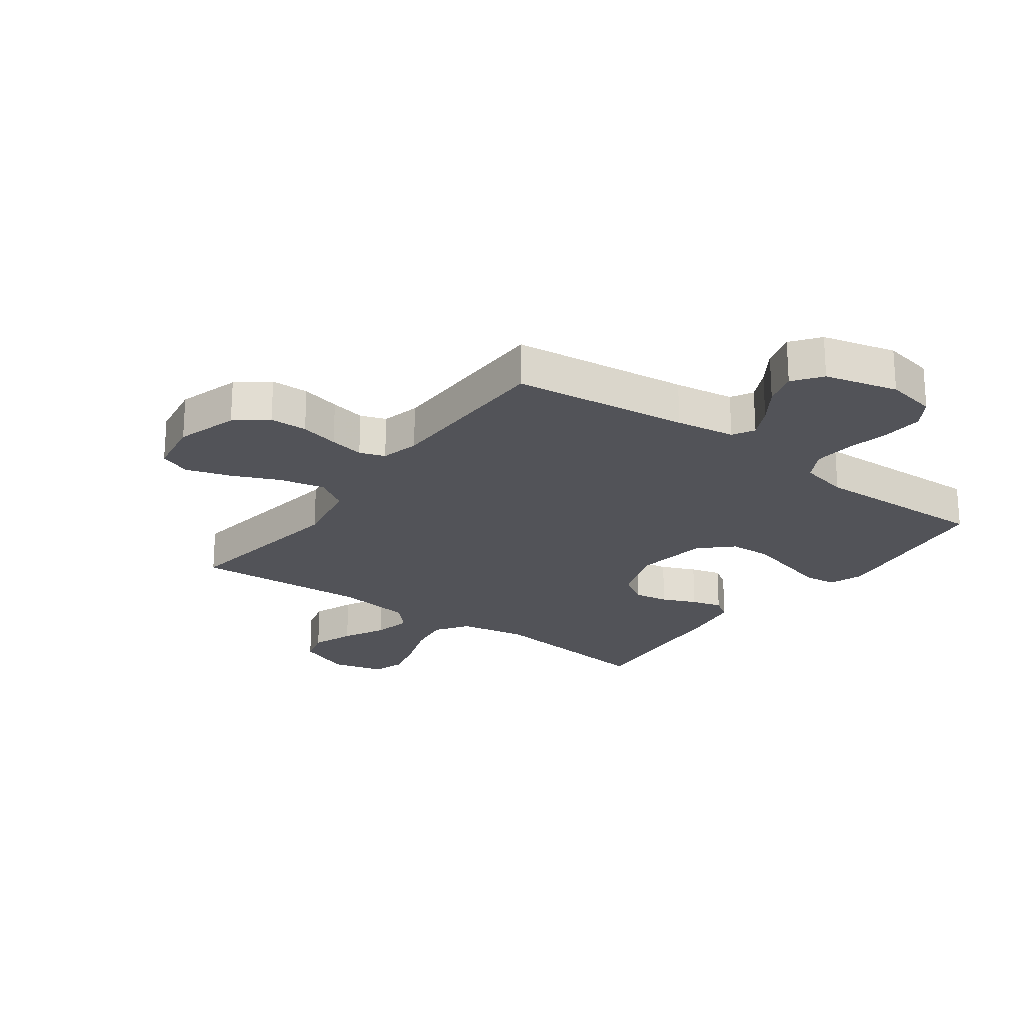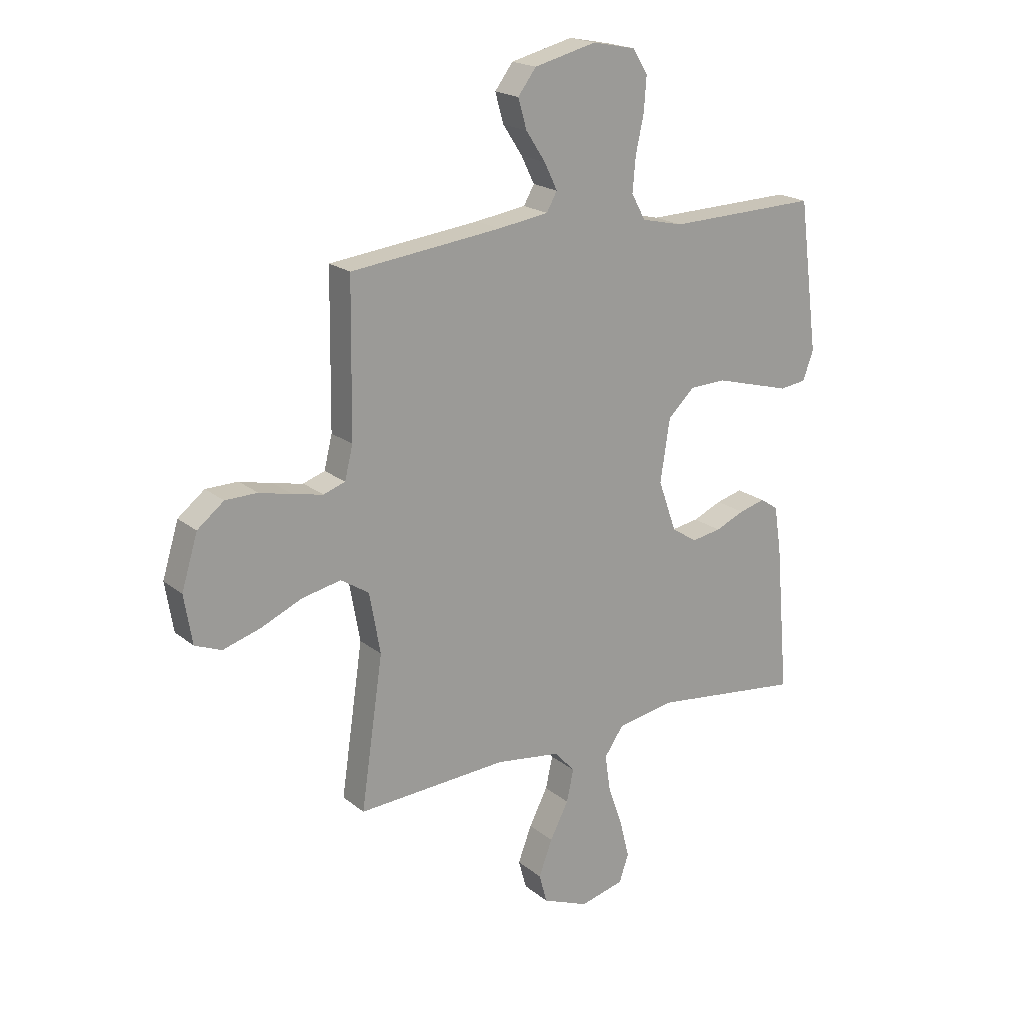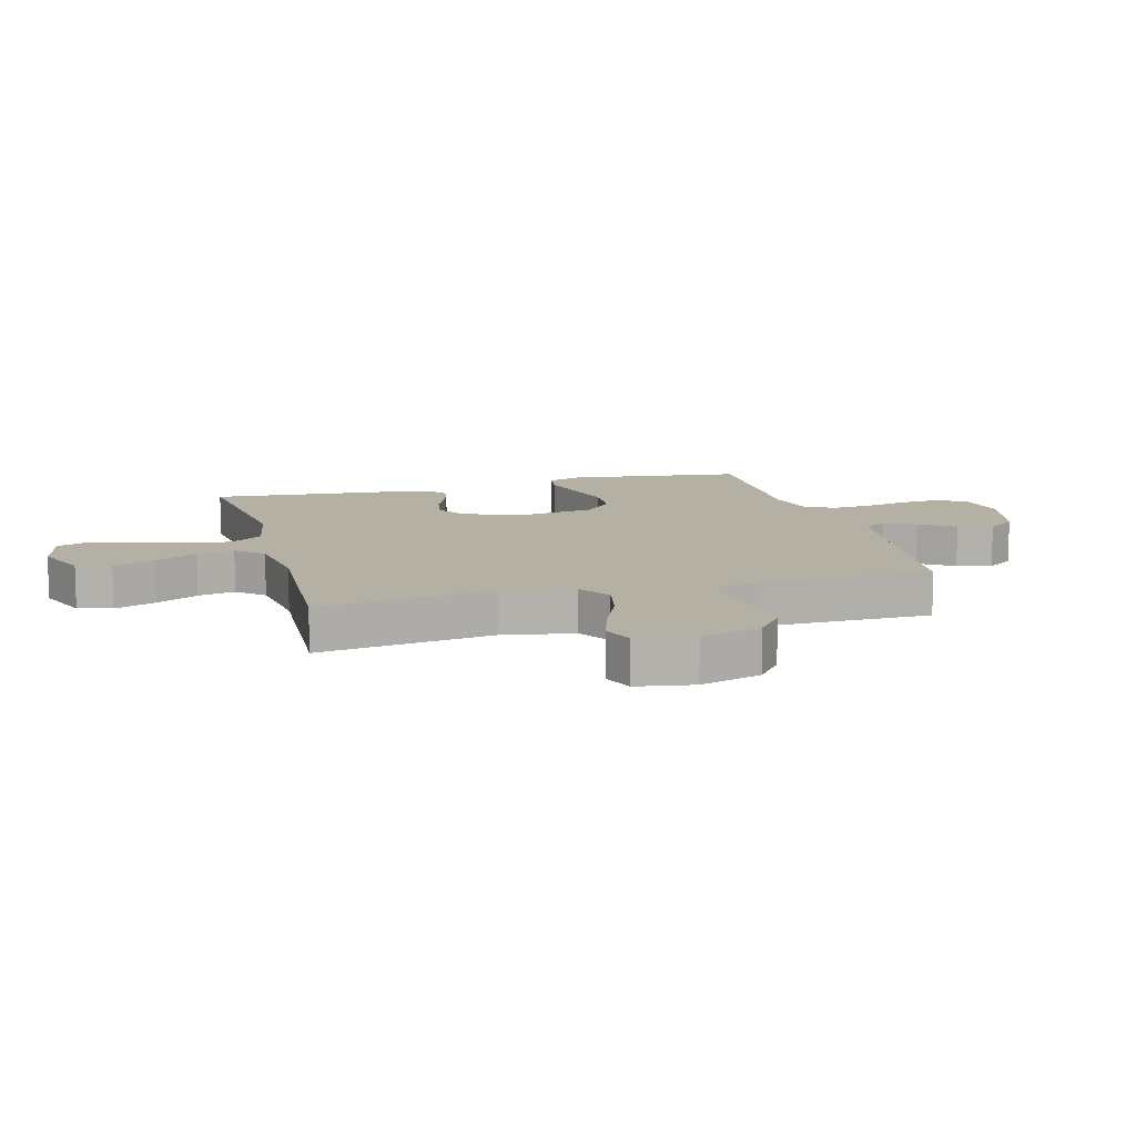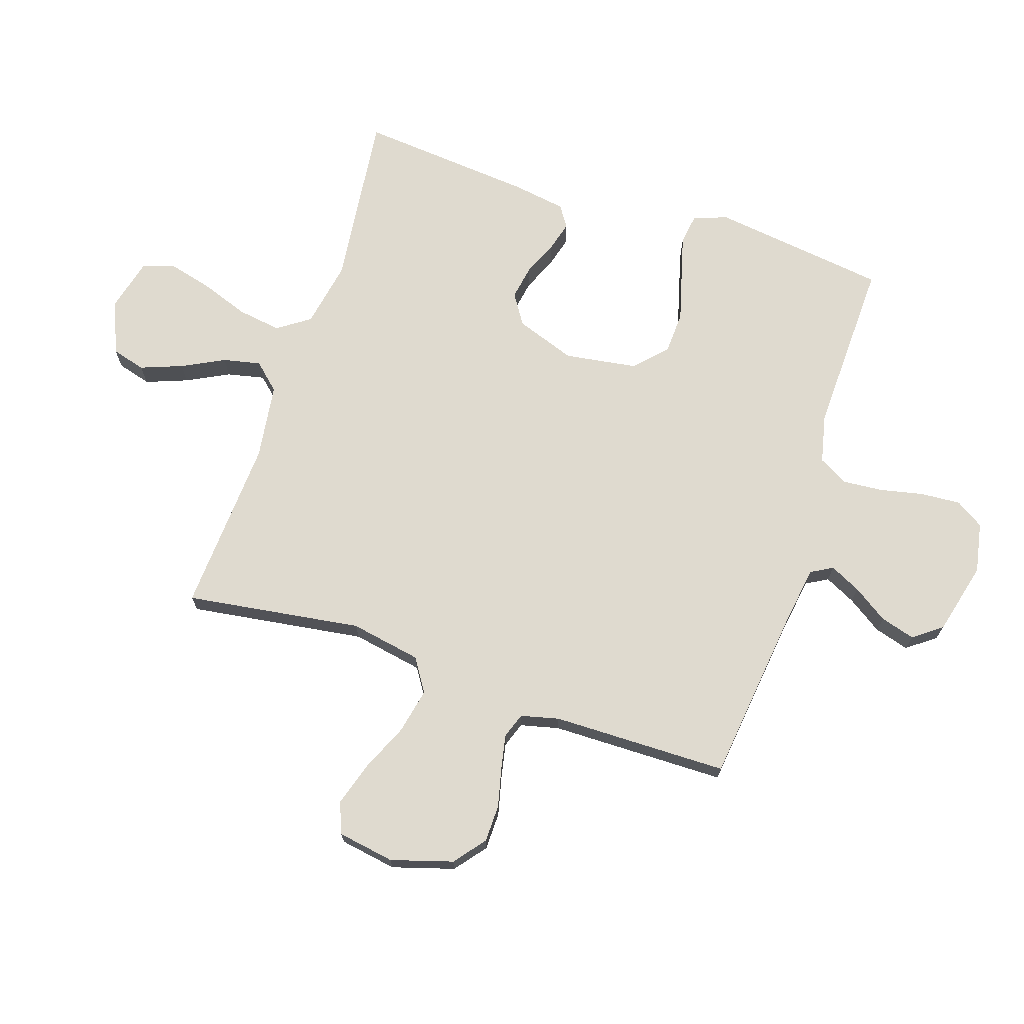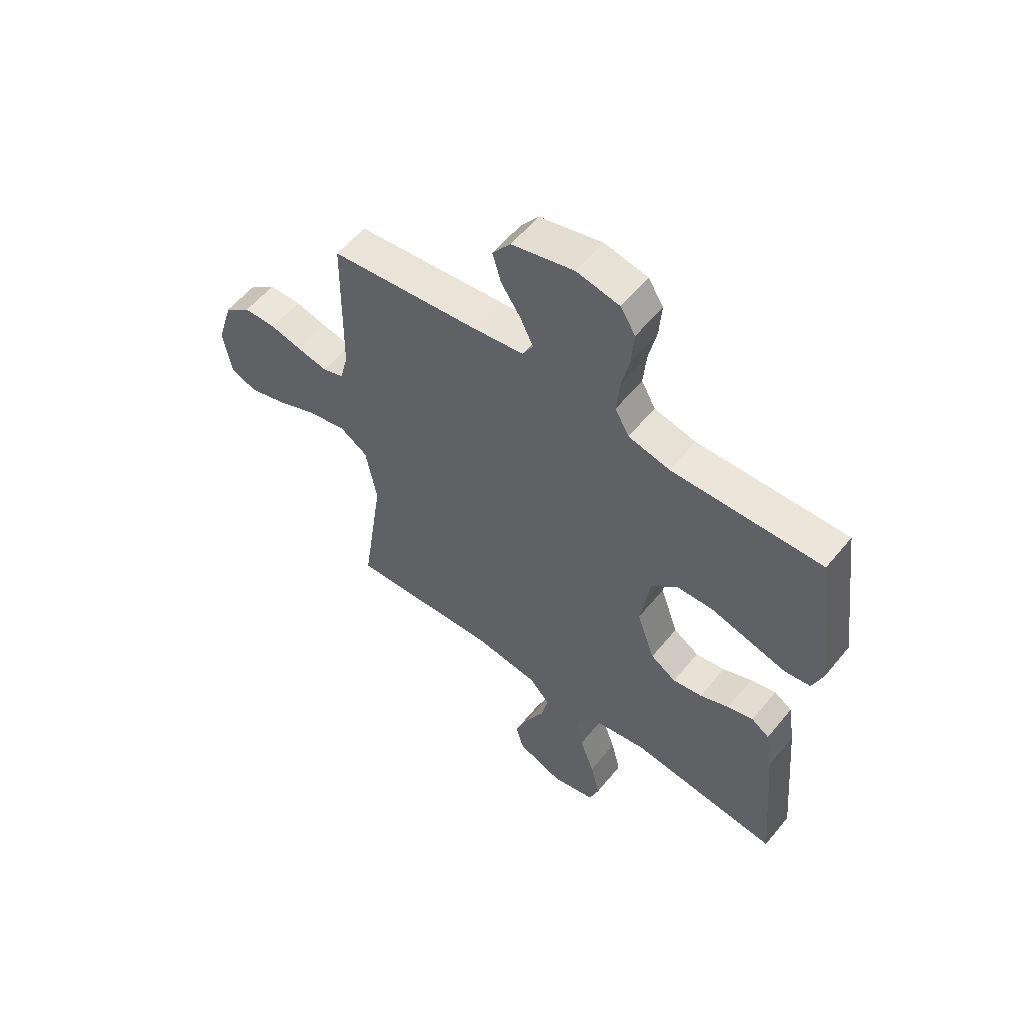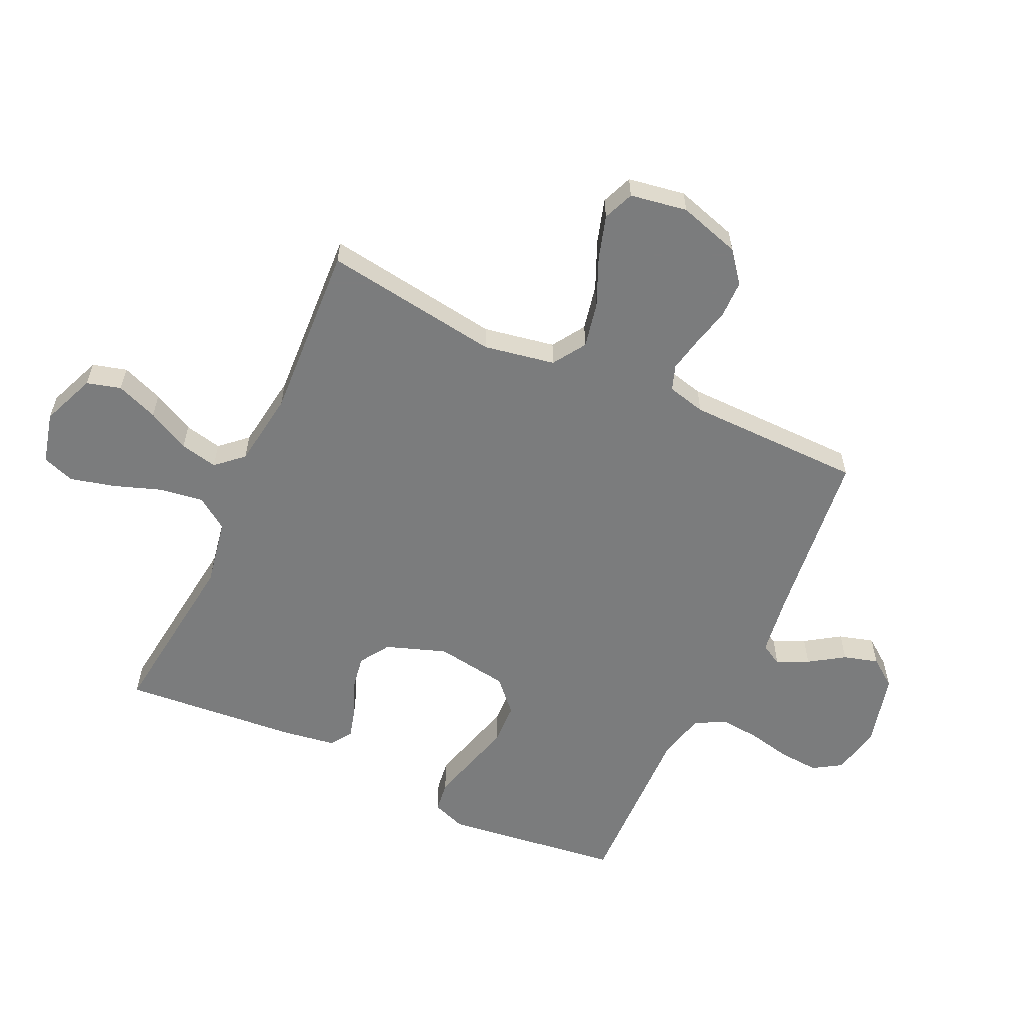
<metadata>
{"format":"obj","ext":"obj","renderer":"f3d","projection":"perspective","resolution":1024,"background":"white","views":[{"elev":-22.7,"azim":-36.1,"up":"+Y"},{"elev":19.6,"azim":-34.6,"up":"+Z"},{"elev":11.4,"azim":-105.2,"up":"+Y"},{"elev":70.8,"azim":-71.6,"up":"+Y"},{"elev":56.8,"azim":38.7,"up":"+Z"},{"elev":-58.7,"azim":-115.0,"up":"+Y"}]}
</metadata>
<code>
v 0.5 0.07 -0.5
v 0.2 0.07 -0.464
v 0.086 0.07 -0.485
v 0.048 0.07 -0.54
v 0.059 0.07 -0.614
v 0.088 0.07 -0.696
v 0.107 0.07 -0.771
v 0.088 0.07 -0.826
v 0 0.07 -0.848
v -0.092 0.07 -0.811
v -0.108 0.07 -0.753
v -0.081 0.07 -0.682
v -0.044 0.07 -0.61
v -0.03 0.07 -0.546
v -0.071 0.07 -0.501
v -0.2 0.07 -0.483
v -0.5 0.07 -0.5
v -0.456 0.07 -0.2
v -0.478 0.07 -0.079
v -0.534 0.07 -0.043
v -0.611 0.07 -0.059
v -0.693 0.07 -0.095
v -0.768 0.07 -0.118
v -0.821 0.07 -0.097
v -0.837 0.07 0
v -0.805 0.07 0.105
v -0.752 0.07 0.147
v -0.688 0.07 0.148
v -0.622 0.07 0.132
v -0.563 0.07 0.12
v -0.52 0.07 0.135
v -0.504 0.07 0.2
v -0.5 0.07 0.5
v -0.2 0.07 0.535
v -0.099 0.07 0.55
v -0.078 0.07 0.587
v -0.104 0.07 0.64
v -0.143 0.07 0.699
v -0.16 0.07 0.758
v -0.124 0.07 0.806
v 0 0.07 0.837
v 0.086 0.07 0.82
v 0.116 0.07 0.772
v 0.111 0.07 0.704
v 0.095 0.07 0.63
v 0.089 0.07 0.562
v 0.117 0.07 0.511
v 0.2 0.07 0.492
v 0.5 0.07 0.5
v 0.539 0.07 0.2
v 0.518 0.07 0.142
v 0.465 0.07 0.135
v 0.392 0.07 0.155
v 0.312 0.07 0.177
v 0.24 0.07 0.174
v 0.187 0.07 0.124
v 0.168 0.07 0
v 0.204 0.07 -0.102
v 0.255 0.07 -0.135
v 0.314 0.07 -0.125
v 0.372 0.07 -0.1
v 0.424 0.07 -0.086
v 0.46 0.07 -0.11
v 0.474 0.07 -0.2
v 0.5 0 -0.5
v 0.2 0 -0.464
v 0.086 0 -0.485
v 0.048 0 -0.54
v 0.059 0 -0.614
v 0.088 0 -0.696
v 0.107 0 -0.771
v 0.088 0 -0.826
v 0 0 -0.848
v -0.092 0 -0.811
v -0.108 0 -0.753
v -0.081 0 -0.682
v -0.044 0 -0.61
v -0.03 0 -0.546
v -0.071 0 -0.501
v -0.2 0 -0.483
v -0.5 0 -0.5
v -0.456 0 -0.2
v -0.478 0 -0.079
v -0.534 0 -0.043
v -0.611 0 -0.059
v -0.693 0 -0.095
v -0.768 0 -0.118
v -0.821 0 -0.097
v -0.837 0 0
v -0.805 0 0.105
v -0.752 0 0.147
v -0.688 0 0.148
v -0.622 0 0.132
v -0.563 0 0.12
v -0.52 0 0.135
v -0.504 0 0.2
v -0.5 0 0.5
v -0.2 0 0.535
v -0.099 0 0.55
v -0.078 0 0.587
v -0.104 0 0.64
v -0.143 0 0.699
v -0.16 0 0.758
v -0.124 0 0.806
v 0 0 0.837
v 0.086 0 0.82
v 0.116 0 0.772
v 0.111 0 0.704
v 0.095 0 0.63
v 0.089 0 0.562
v 0.117 0 0.511
v 0.2 0 0.492
v 0.5 0 0.5
v 0.539 0 0.2
v 0.518 0 0.142
v 0.465 0 0.135
v 0.392 0 0.155
v 0.312 0 0.177
v 0.24 0 0.174
v 0.187 0 0.124
v 0.168 0 0
v 0.204 0 -0.102
v 0.255 0 -0.135
v 0.314 0 -0.125
v 0.372 0 -0.1
v 0.424 0 -0.086
v 0.46 0 -0.11
v 0.474 0 -0.2
f 64 1 2
f 63 64 2
f 62 63 2
f 61 62 2
f 60 61 2
f 59 60 2 3
f 58 59 3 4
f 57 58 4
f 56 57 4
f 52 53 54
f 51 52 54
f 50 51 54
f 49 50 54
f 48 49 54
f 47 48 54 55
f 46 47 55 56
f 43 44 45
f 42 43 45
f 41 42 45
f 40 41 45
f 39 40 45
f 38 39 45
f 37 38 45
f 36 37 45 46
f 46 56 4
f 36 46 4
f 35 36 4
f 32 33 34
f 34 35 4
f 32 34 4
f 31 32 4
f 27 28 29
f 26 27 29
f 25 26 29
f 24 25 29
f 23 24 29
f 22 23 29
f 21 22 29
f 20 21 29 30
f 19 20 30 31
f 16 17 18
f 15 16 18 19
f 11 12 13
f 10 11 13
f 9 10 13
f 8 9 13
f 7 8 13
f 6 7 13
f 5 6 13
f 5 13 14
f 31 4 5
f 19 31 5
f 15 19 5
f 5 14 15
f 66 65 128
f 66 128 127
f 66 127 126
f 66 126 125
f 66 125 124
f 67 66 124 123
f 68 67 123 122
f 68 122 121
f 68 121 120
f 118 117 116
f 118 116 115
f 118 115 114
f 118 114 113
f 118 113 112
f 119 118 112 111
f 120 119 111 110
f 109 108 107
f 109 107 106
f 109 106 105
f 109 105 104
f 109 104 103
f 109 103 102
f 109 102 101
f 110 109 101 100
f 68 120 110
f 68 110 100
f 68 100 99
f 98 97 96
f 68 99 98
f 68 98 96
f 68 96 95
f 93 92 91
f 93 91 90
f 93 90 89
f 93 89 88
f 93 88 87
f 93 87 86
f 93 86 85
f 94 93 85 84
f 95 94 84 83
f 82 81 80
f 83 82 80 79
f 77 76 75
f 77 75 74
f 77 74 73
f 77 73 72
f 77 72 71
f 77 71 70
f 77 70 69
f 78 77 69
f 69 68 95
f 69 95 83
f 69 83 79
f 79 78 69
f 1 65 66 2
f 2 66 67 3
f 3 67 68 4
f 4 68 69 5
f 5 69 70 6
f 6 70 71 7
f 7 71 72 8
f 8 72 73 9
f 9 73 74 10
f 10 74 75 11
f 11 75 76 12
f 12 76 77 13
f 13 77 78 14
f 14 78 79 15
f 15 79 80 16
f 16 80 81 17
f 17 81 82 18
f 18 82 83 19
f 19 83 84 20
f 20 84 85 21
f 21 85 86 22
f 22 86 87 23
f 23 87 88 24
f 24 88 89 25
f 25 89 90 26
f 26 90 91 27
f 27 91 92 28
f 28 92 93 29
f 29 93 94 30
f 30 94 95 31
f 31 95 96 32
f 32 96 97 33
f 33 97 98 34
f 34 98 99 35
f 35 99 100 36
f 36 100 101 37
f 37 101 102 38
f 38 102 103 39
f 39 103 104 40
f 40 104 105 41
f 41 105 106 42
f 42 106 107 43
f 43 107 108 44
f 44 108 109 45
f 45 109 110 46
f 46 110 111 47
f 47 111 112 48
f 48 112 113 49
f 49 113 114 50
f 50 114 115 51
f 51 115 116 52
f 52 116 117 53
f 53 117 118 54
f 54 118 119 55
f 55 119 120 56
f 56 120 121 57
f 57 121 122 58
f 58 122 123 59
f 59 123 124 60
f 60 124 125 61
f 61 125 126 62
f 62 126 127 63
f 63 127 128 64
f 64 128 65 1

</code>
